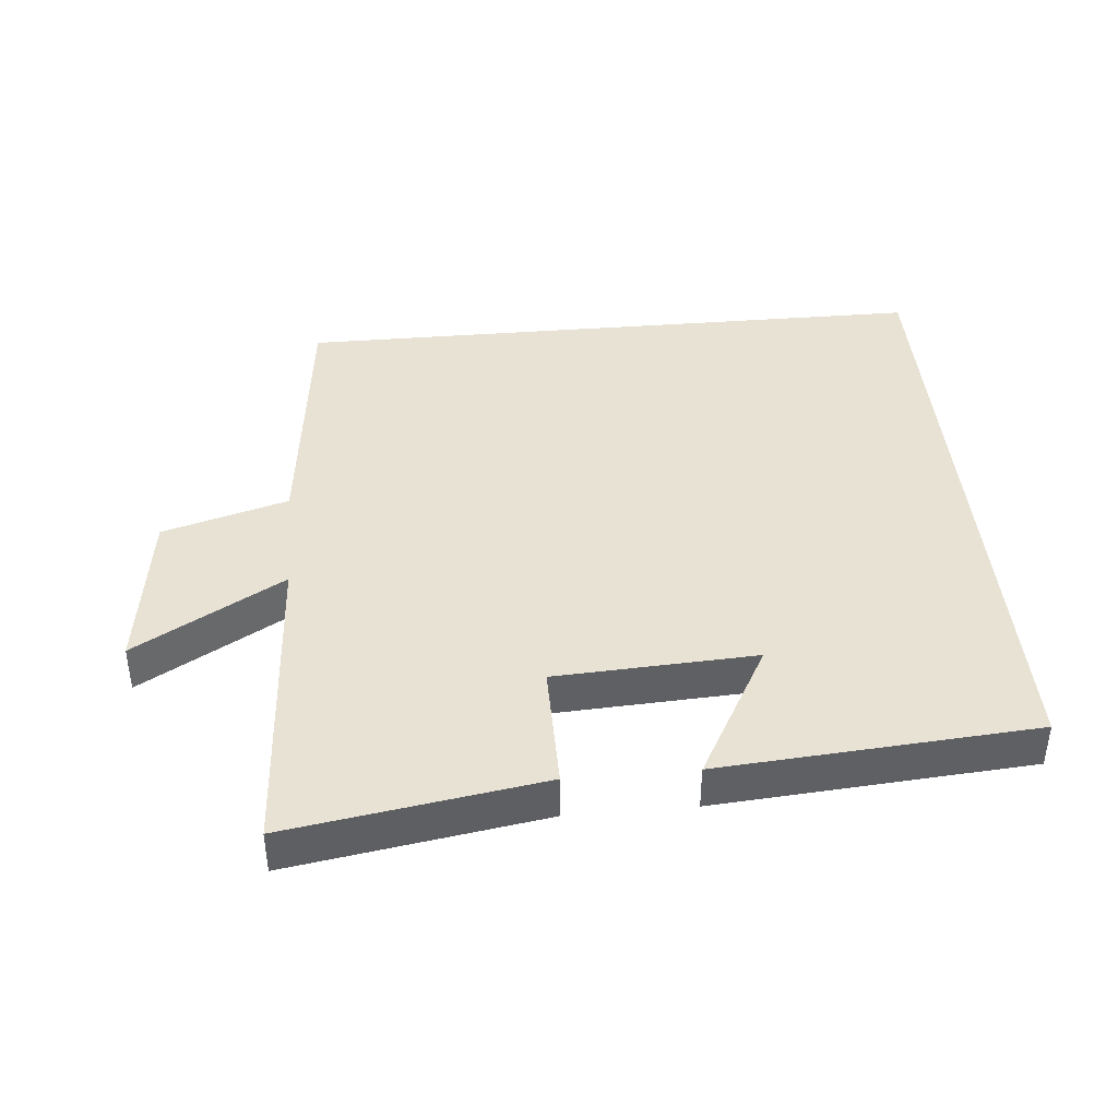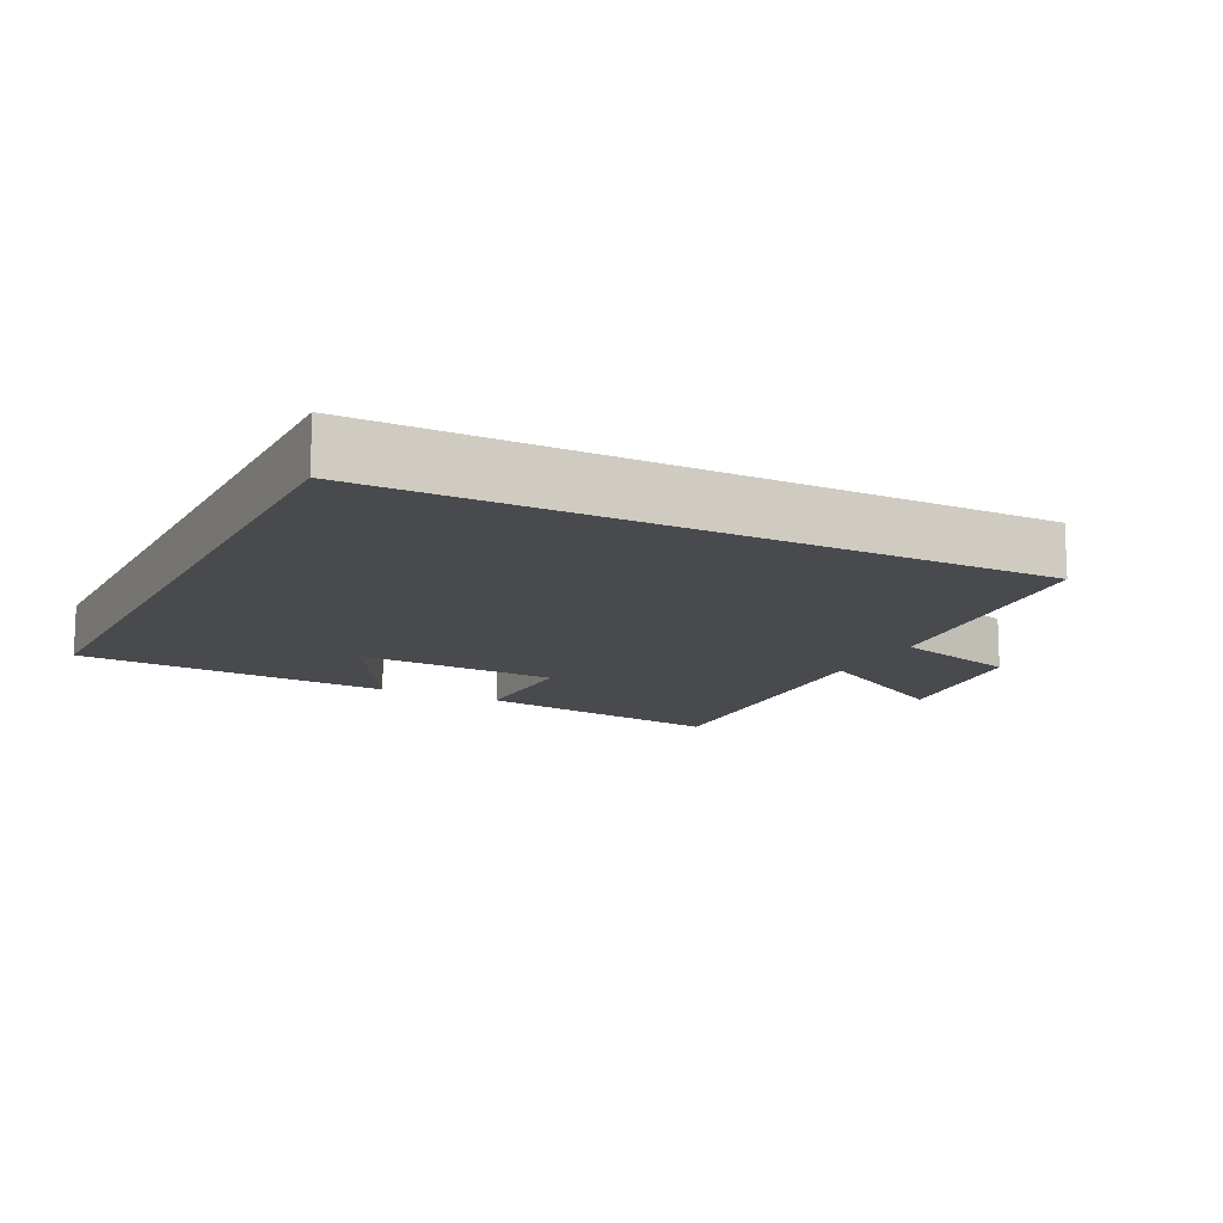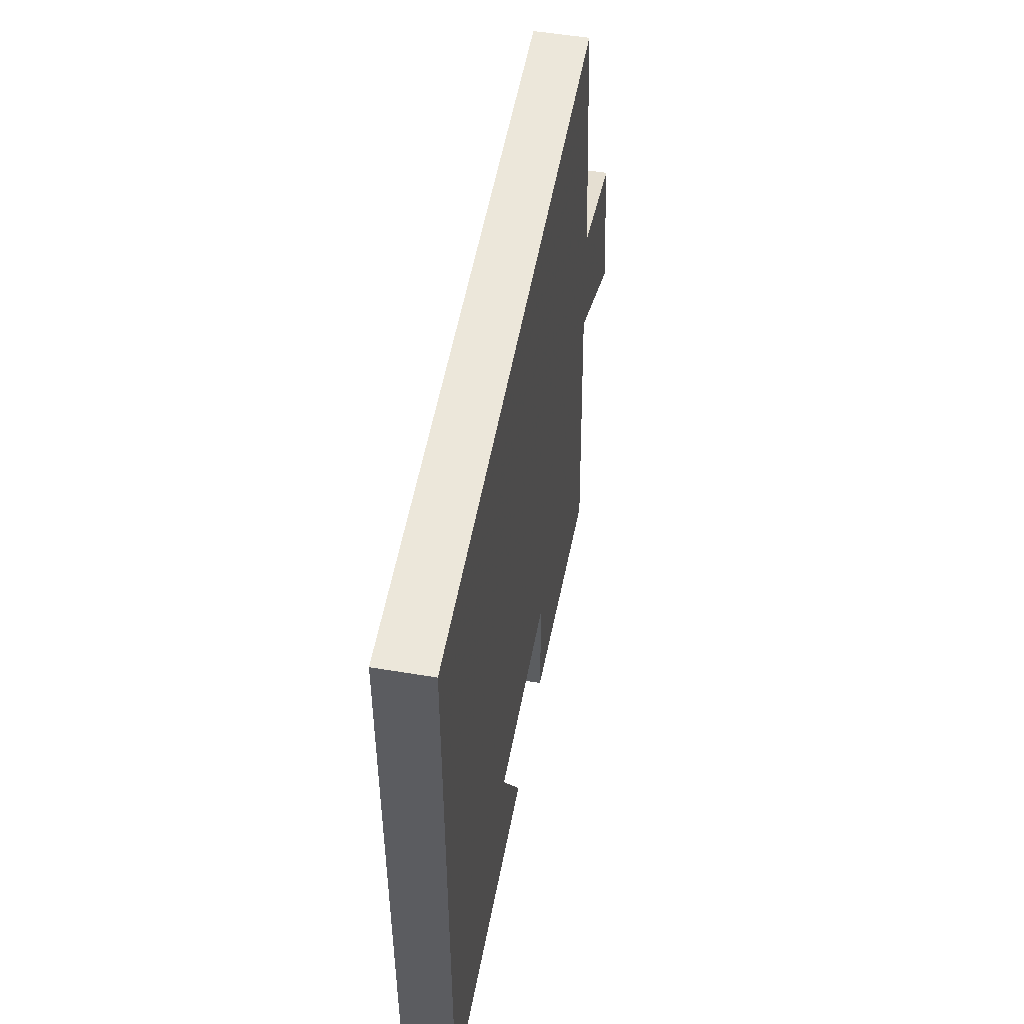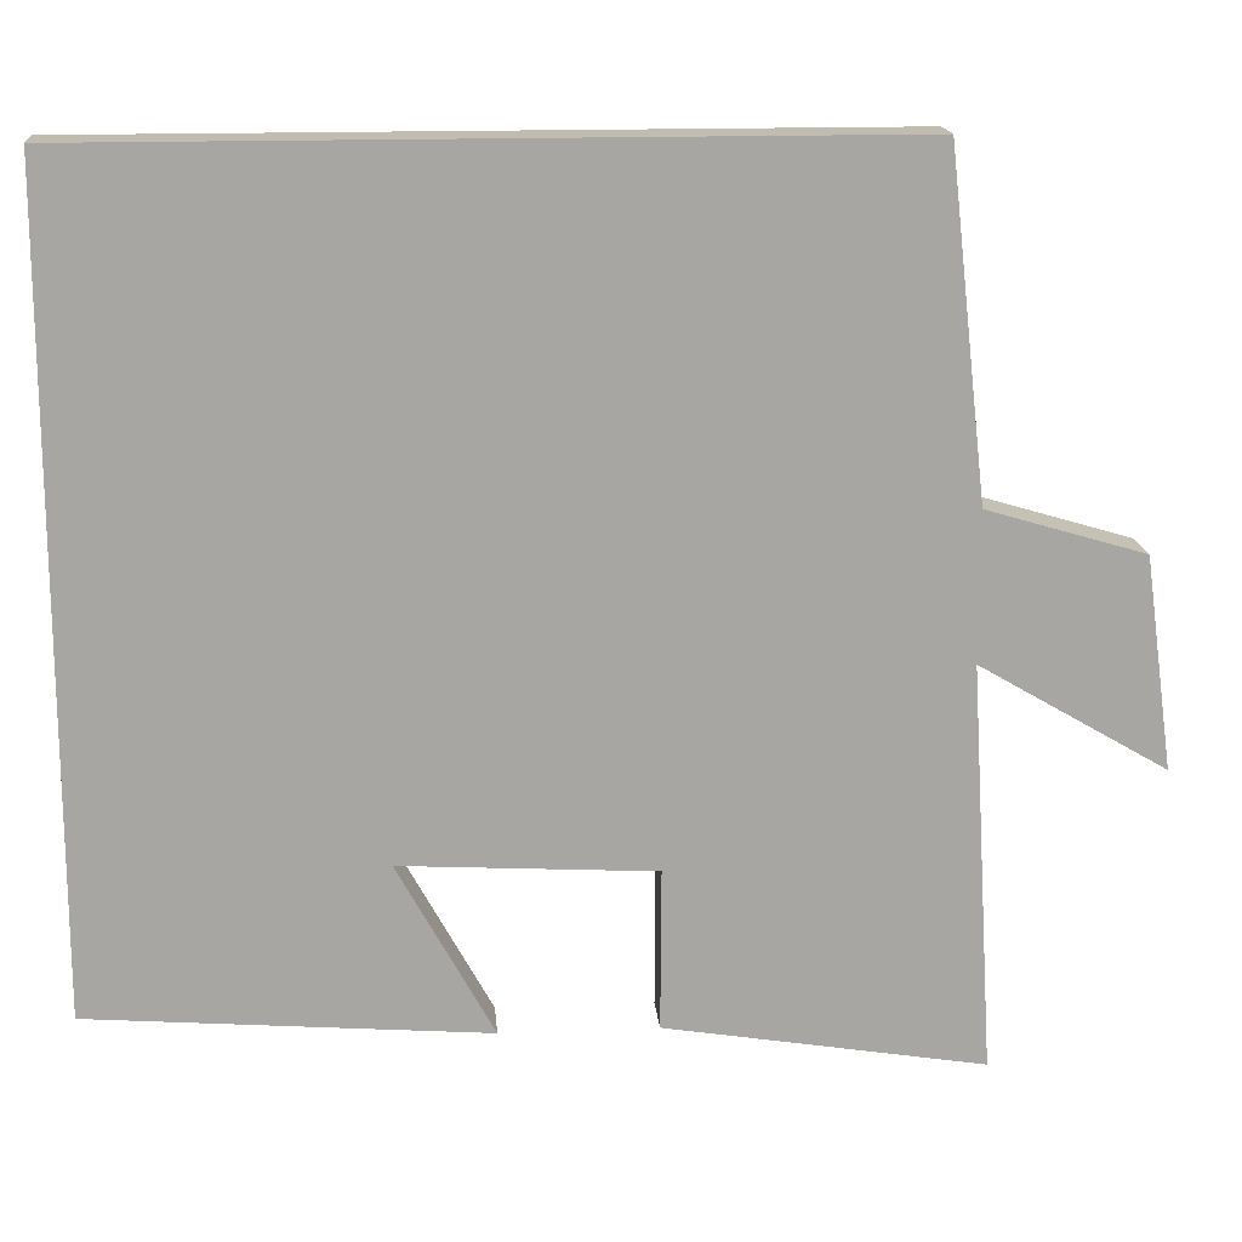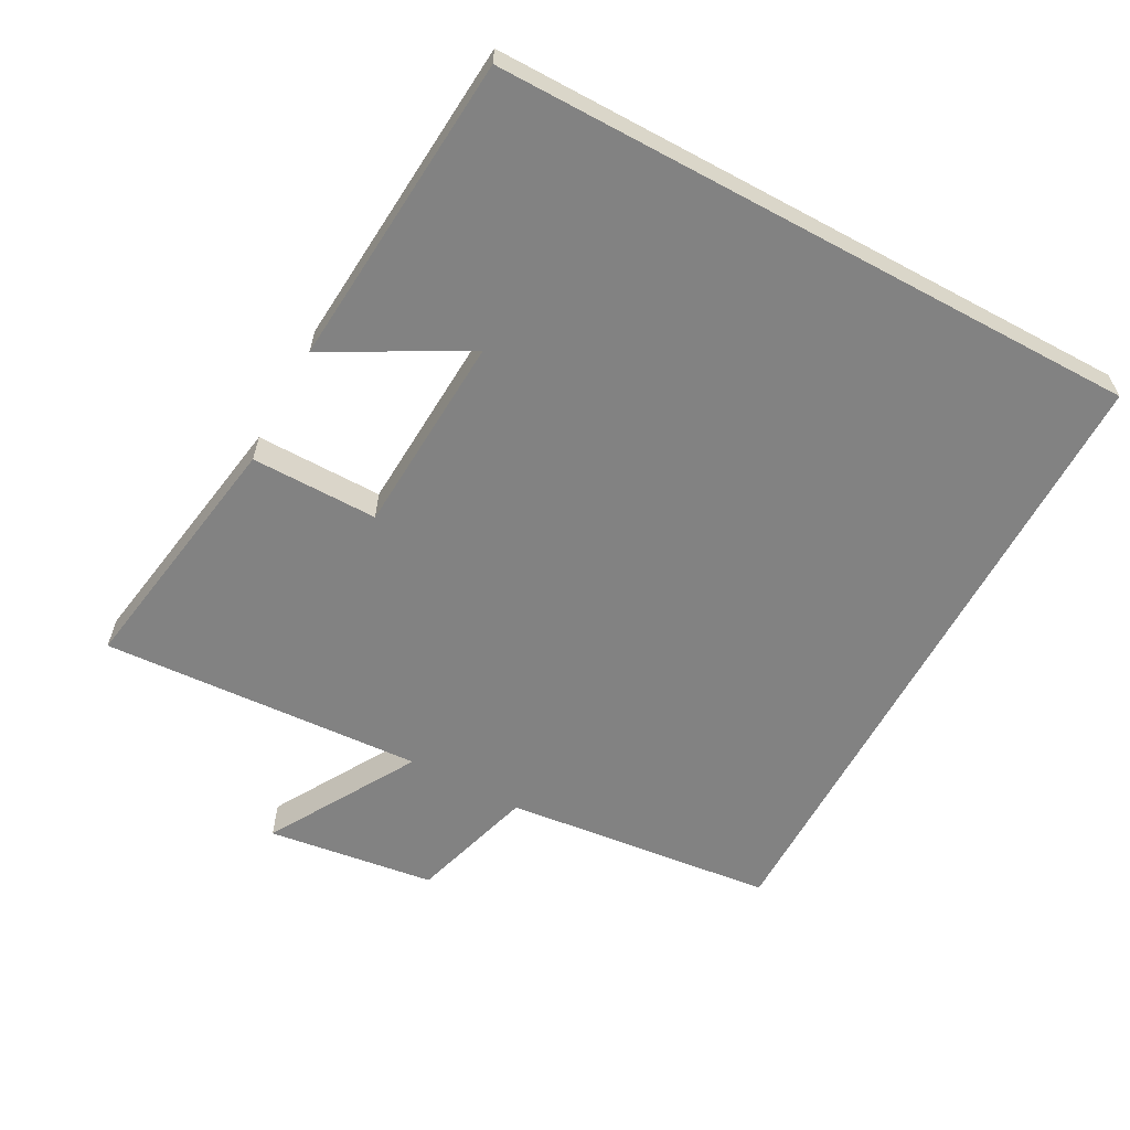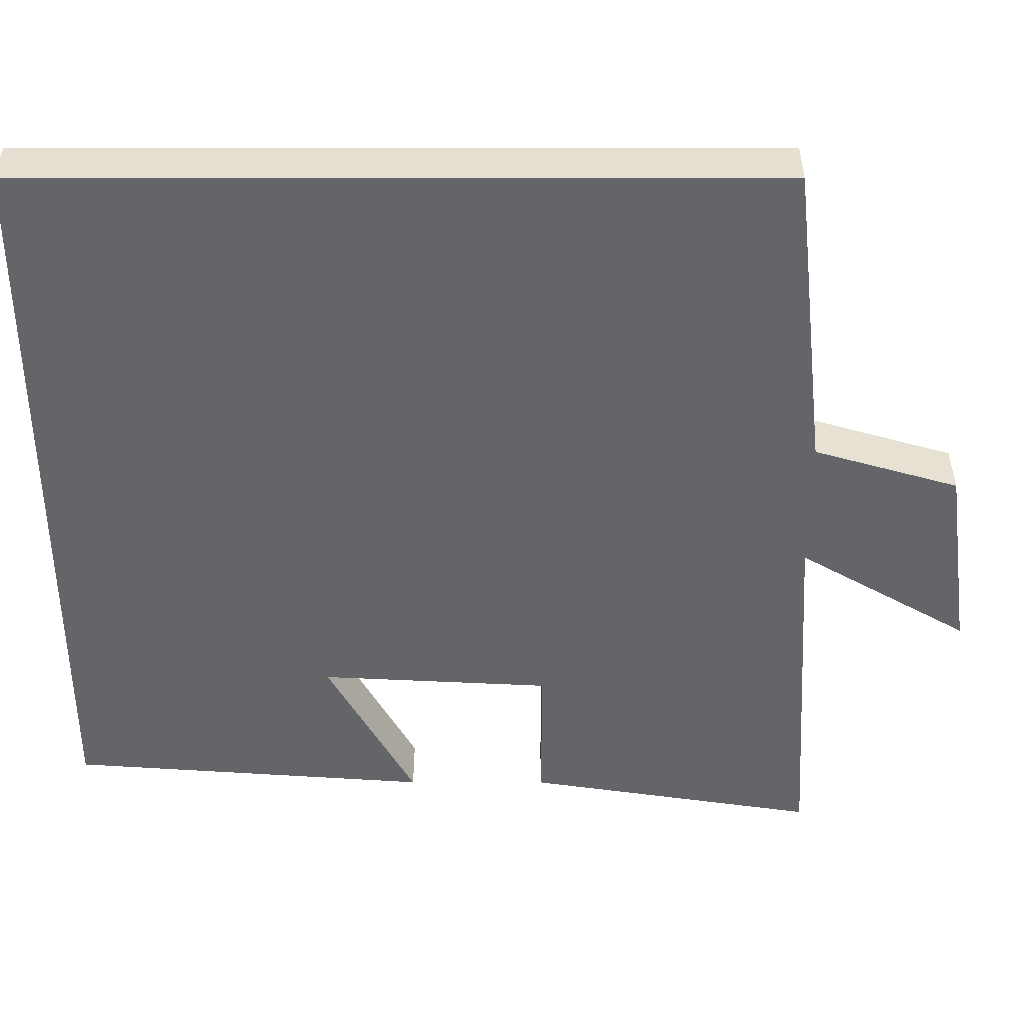
<metadata>
{"format":"obj","ext":"obj","renderer":"f3d","projection":"perspective","resolution":1024,"background":"white","views":[{"elev":40.8,"azim":174.8,"up":"+Y"},{"elev":-13.2,"azim":-26.7,"up":"+Y"},{"elev":52.9,"azim":-79.8,"up":"+Z"},{"elev":16.3,"azim":-4.7,"up":"+Z"},{"elev":-60.7,"azim":-118.5,"up":"+Y"},{"elev":38.5,"azim":0.1,"up":"+Z"}]}
</metadata>
<code>
v -0.5 0.07 0.5
v 0.455 0.07 0.5
v 0.5 0.07 0.097
v 0.687 0.07 0.042
v 0.721 0.07 -0.208
v 0.5 0.07 -0.079
v 0.529 0.07 -0.56
v 0.152 0.07 -0.5
v 0.153 0.07 -0.311
v -0.145 0.07 -0.295
v -0.032 0.07 -0.5
v -0.5 0.07 -0.465
v -0.5 0 0.5
v 0.455 0 0.5
v 0.5 0 0.097
v 0.687 0 0.042
v 0.721 0 -0.208
v 0.5 0 -0.079
v 0.529 0 -0.56
v 0.152 0 -0.5
v 0.153 0 -0.311
v -0.145 0 -0.295
v -0.032 0 -0.5
v -0.5 0 -0.465
f 10 11 12
f 1 2 3
f 12 1 3
f 10 12 3
f 9 10 3
f 6 7 8 9
f 6 9 3
f 3 4 5 6
f 24 23 22
f 15 14 13
f 15 13 24
f 15 24 22
f 15 22 21
f 21 20 19 18
f 15 21 18
f 18 17 16 15
f 1 13 14 2
f 2 14 15 3
f 3 15 16 4
f 4 16 17 5
f 5 17 18 6
f 6 18 19 7
f 7 19 20 8
f 8 20 21 9
f 9 21 22 10
f 10 22 23 11
f 11 23 24 12
f 12 24 13 1

</code>
